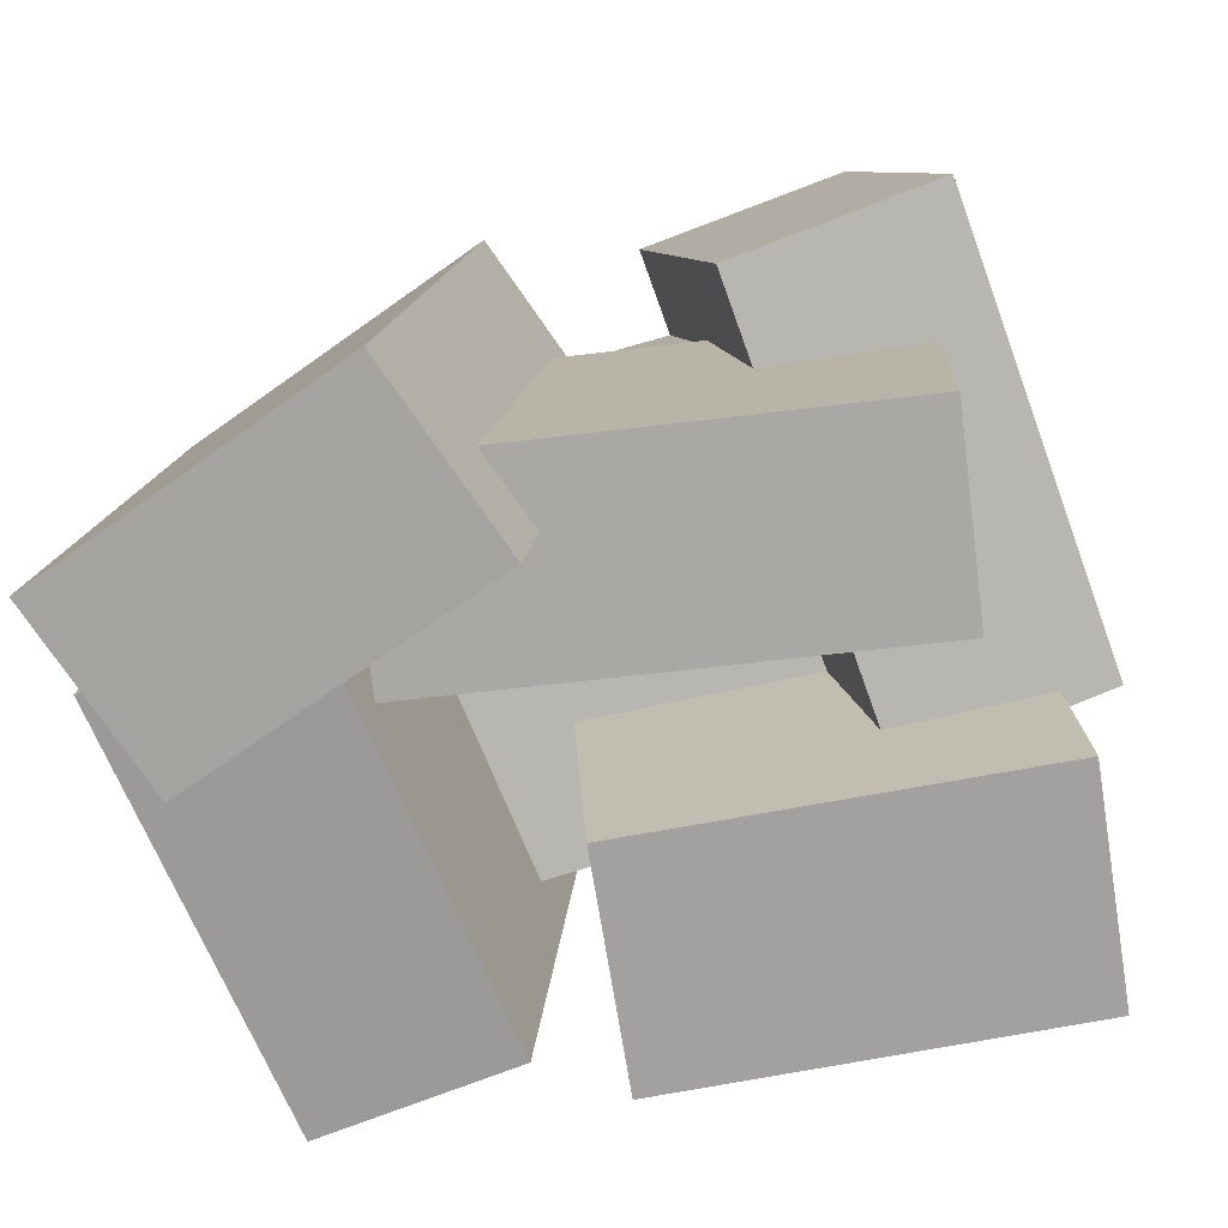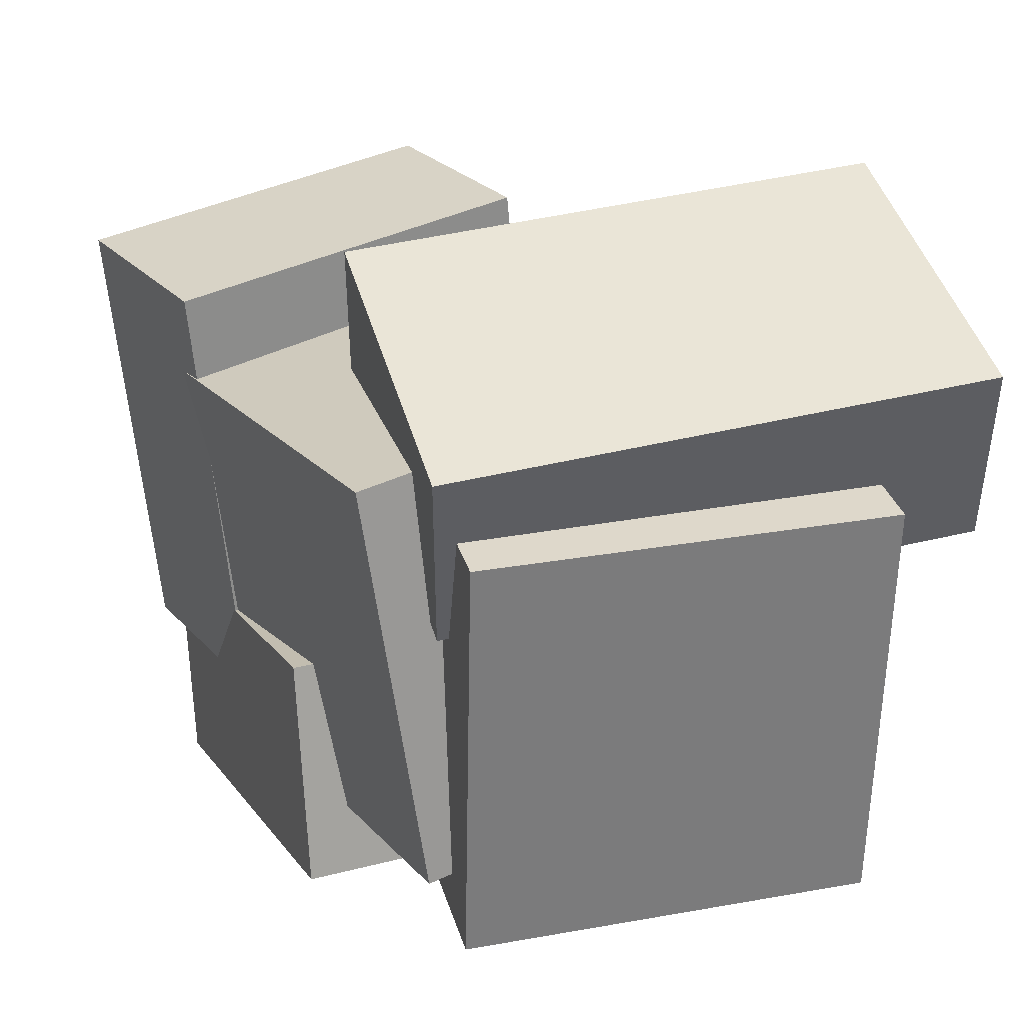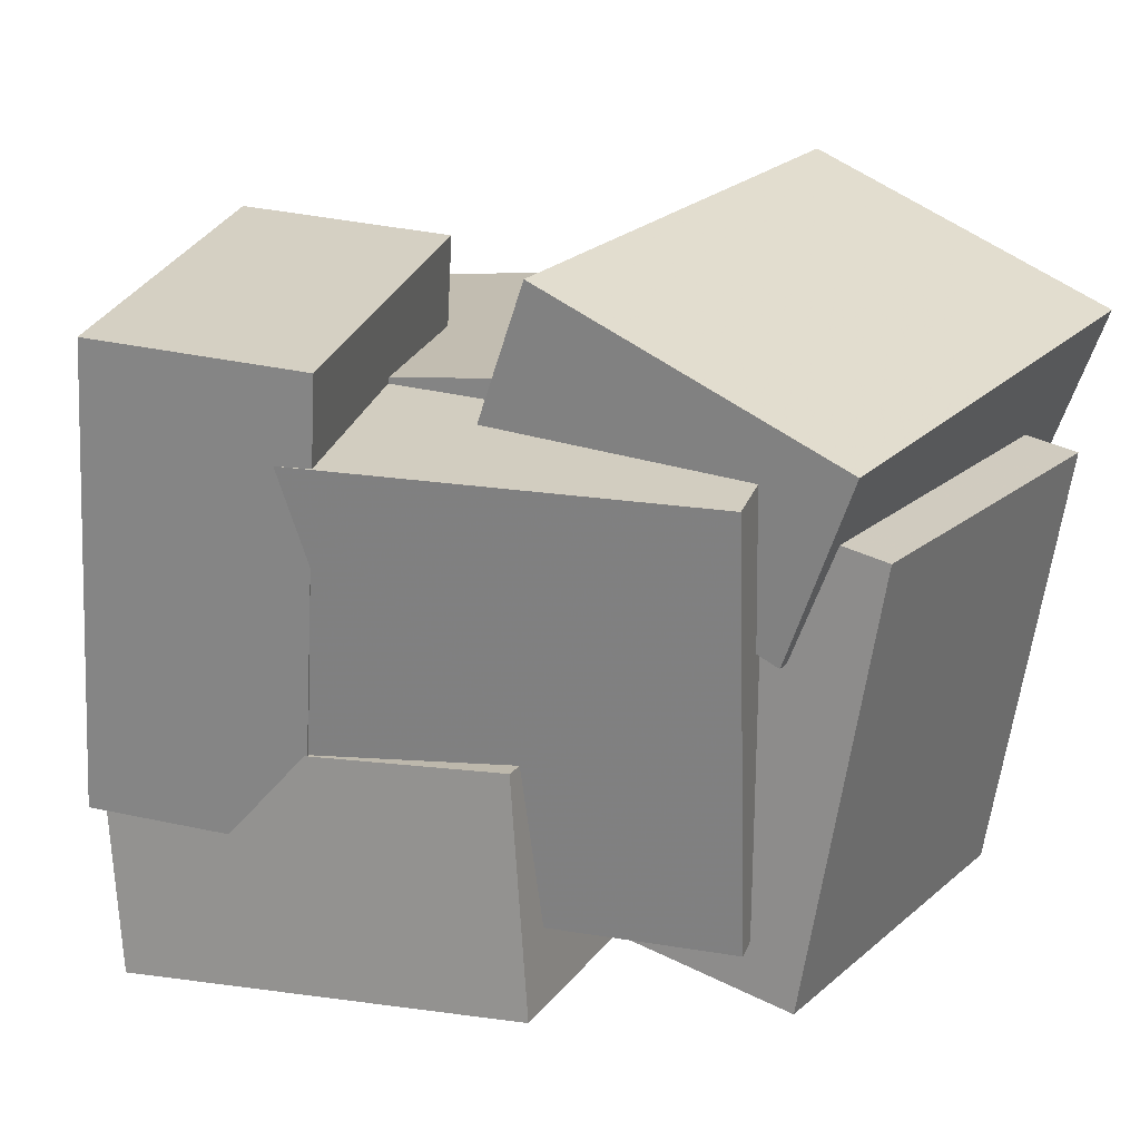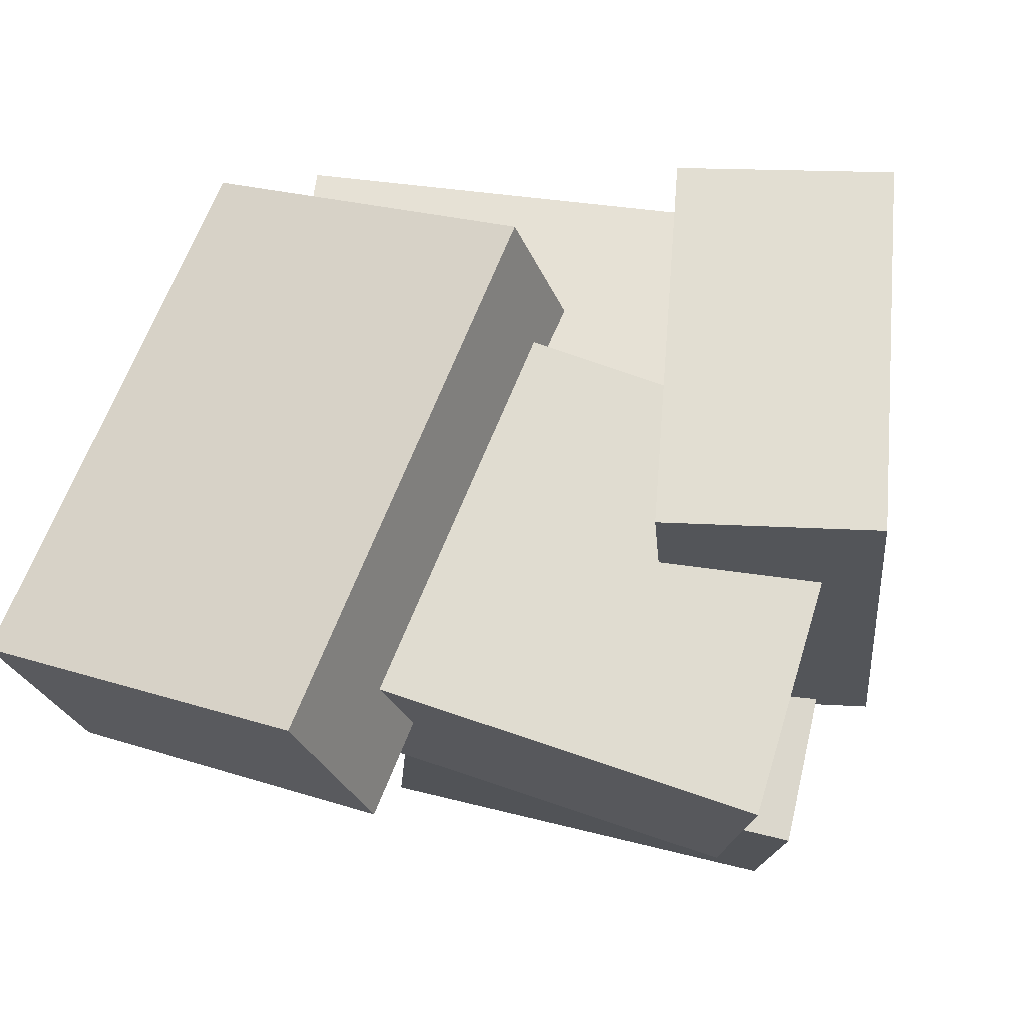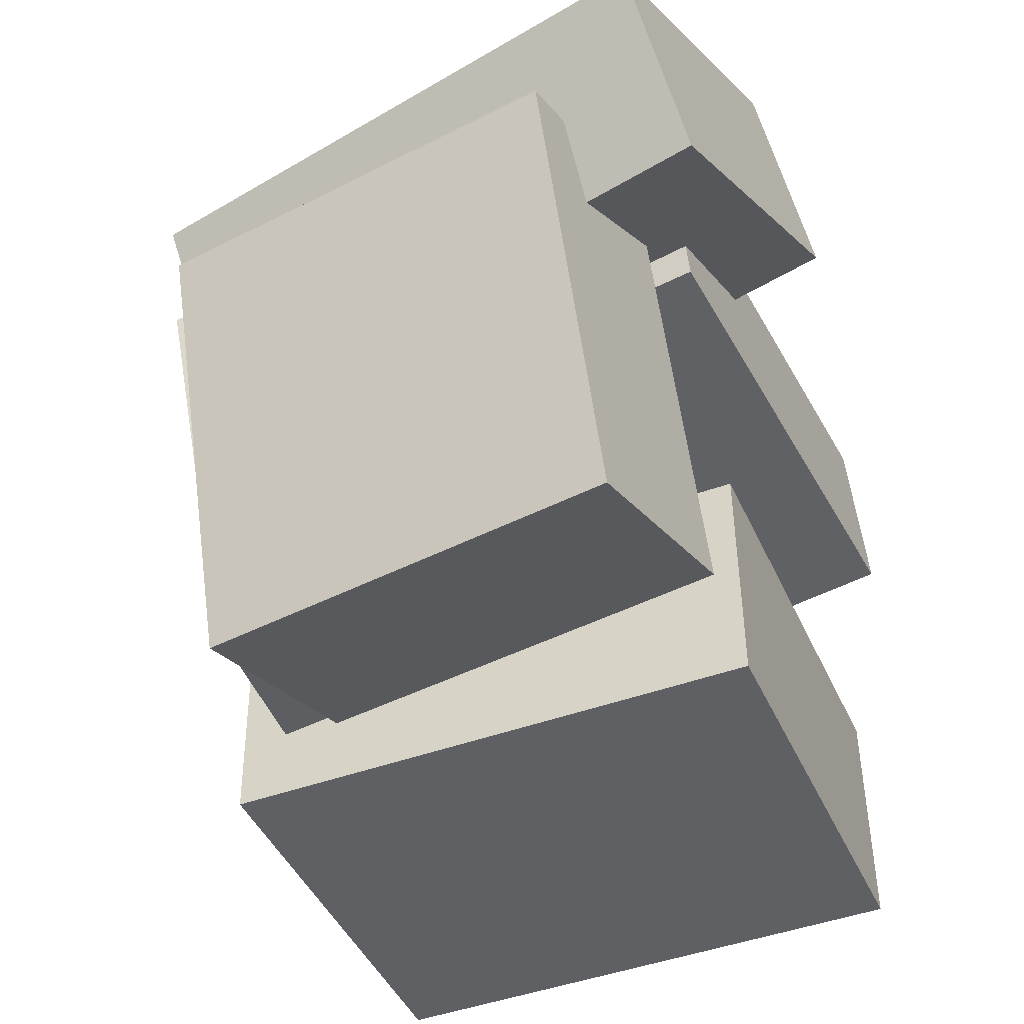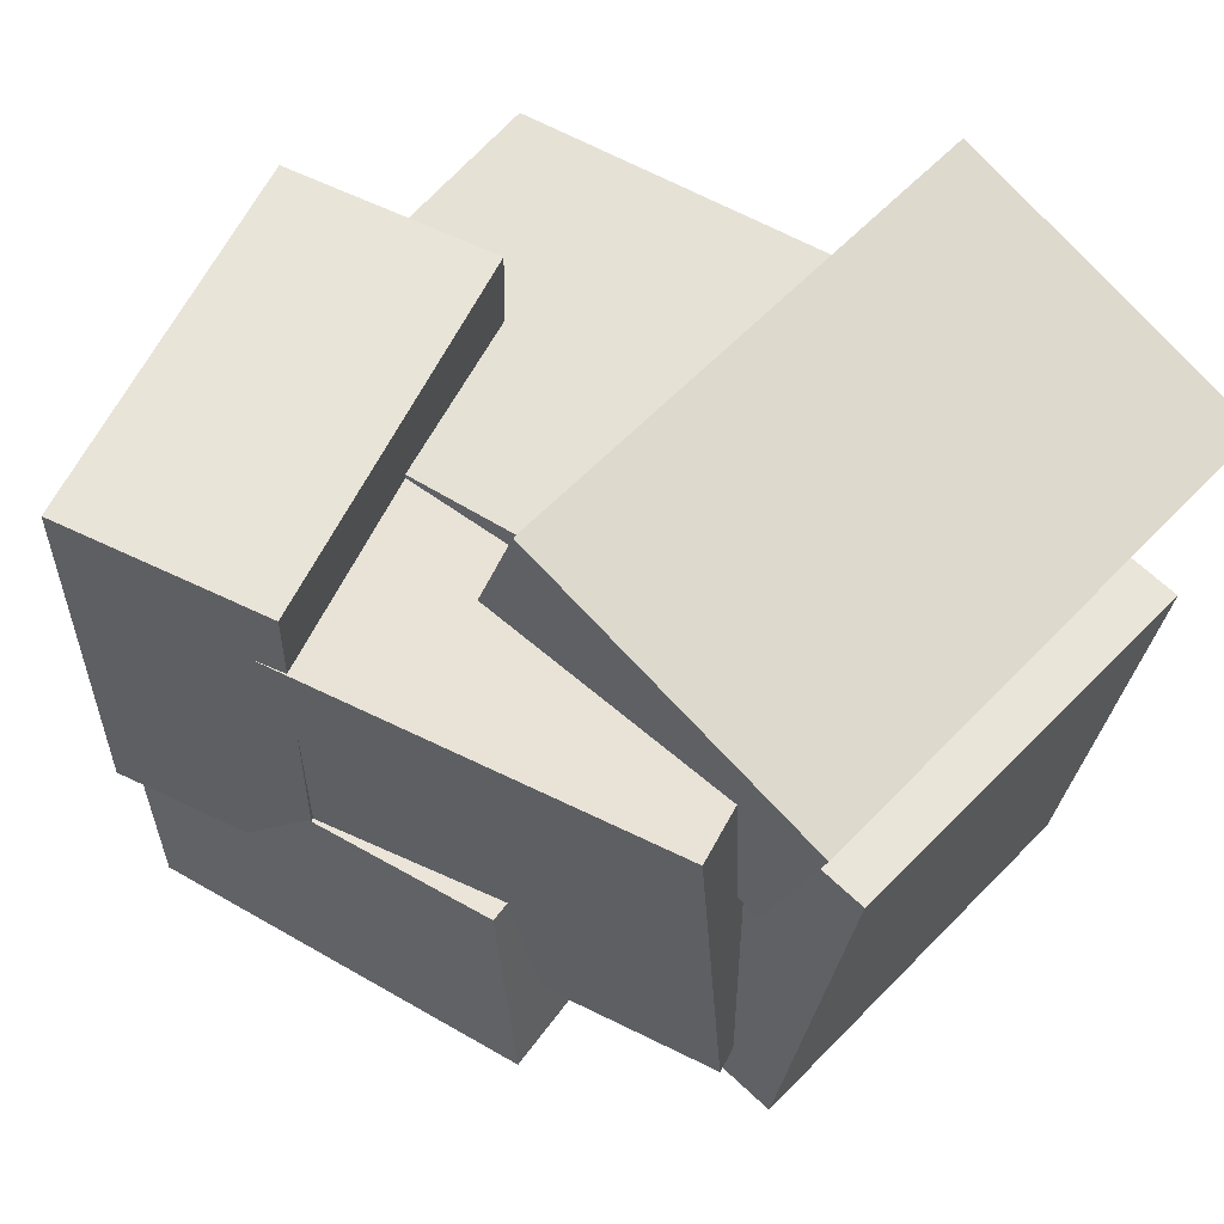
<metadata>
{"format":"obj","ext":"obj","renderer":"f3d","projection":"perspective","resolution":1024,"background":"white","views":[{"elev":-69.4,"azim":12.4,"up":"+Y"},{"elev":19.6,"azim":-110.1,"up":"+Z"},{"elev":15.1,"azim":-153.3,"up":"+Z"},{"elev":75.0,"azim":16.1,"up":"+Z"},{"elev":-40.3,"azim":-63.9,"up":"+Z"},{"elev":50.1,"azim":-142.4,"up":"+Z"}]}
</metadata>
<code>
v 0.2309 -0.1968 -0.1235
v 0.1538 -0.1156 0.4493
v 0.136 0.2729 -0.2029
v 0.05896 0.3541 0.37
v 0.4908 -0.1398 -0.09666
v 0.4137 -0.05859 0.4762
v 0.3959 0.33 -0.176
v 0.3189 0.4111 0.3969
f 1.0 7.0 5.0
f 1.0 3.0 7.0
f 1.0 4.0 3.0
f 1.0 2.0 4.0
f 3.0 8.0 7.0
f 3.0 4.0 8.0
f 5.0 7.0 8.0
f 5.0 8.0 6.0
f 1.0 5.0 6.0
f 1.0 6.0 2.0
f 2.0 6.0 8.0
f 2.0 8.0 4.0
v -0.4986 0.2093 0.2855
v -0.1043 0.1892 0.4578
v -0.4016 0.174 0.0596
v -0.007379 0.1539 0.2319
v -0.5658 -0.4604 0.3613
v -0.1716 -0.4805 0.5336
v -0.4689 -0.4957 0.1354
v -0.07462 -0.5158 0.3077
f 9.0 15.0 13.0
f 9.0 11.0 15.0
f 9.0 12.0 11.0
f 9.0 10.0 12.0
f 11.0 16.0 15.0
f 11.0 12.0 16.0
f 13.0 15.0 16.0
f 13.0 16.0 14.0
f 9.0 13.0 14.0
f 9.0 14.0 10.0
f 10.0 14.0 16.0
f 10.0 16.0 12.0
v -0.5669 -0.342 0.2085
v -0.3113 -0.3616 0.2611
v -0.5235 0.1745 0.1897
v -0.2679 0.1549 0.2424
v -0.4586 -0.3706 -0.3278
v -0.203 -0.3901 -0.2751
v -0.4153 0.1459 -0.3465
v -0.1597 0.1264 -0.2939
f 17.0 23.0 21.0
f 17.0 19.0 23.0
f 17.0 20.0 19.0
f 17.0 18.0 20.0
f 19.0 24.0 23.0
f 19.0 20.0 24.0
f 21.0 23.0 24.0
f 21.0 24.0 22.0
f 17.0 21.0 22.0
f 17.0 22.0 18.0
f 18.0 22.0 24.0
f 18.0 24.0 20.0
v -0.09222 -0.3791 -0.04711
v 0.4336 -0.3498 -0.07709
v -0.1299 0.2765 -0.06887
v 0.3959 0.3058 -0.09885
v -0.1084 -0.3898 -0.3416
v 0.4174 -0.3605 -0.3716
v -0.1461 0.2658 -0.3634
v 0.3797 0.2951 -0.3934
f 25.0 31.0 29.0
f 25.0 27.0 31.0
f 25.0 28.0 27.0
f 25.0 26.0 28.0
f 27.0 32.0 31.0
f 27.0 28.0 32.0
f 29.0 31.0 32.0
f 29.0 32.0 30.0
f 25.0 29.0 30.0
f 25.0 30.0 26.0
f 26.0 30.0 32.0
f 26.0 32.0 28.0
v 0.3467 0.05816 0.04931
v 0.3382 -0.4242 0.105
v -0.2515 0.07497 0.1033
v -0.26 -0.4074 0.1591
v 0.3694 0.08578 0.2918
v 0.3609 -0.3966 0.3475
v -0.2288 0.1026 0.3458
v -0.2374 -0.3798 0.4015
f 33.0 39.0 37.0
f 33.0 35.0 39.0
f 33.0 36.0 35.0
f 33.0 34.0 36.0
f 35.0 40.0 39.0
f 35.0 36.0 40.0
f 37.0 39.0 40.0
f 37.0 40.0 38.0
f 33.0 37.0 38.0
f 33.0 38.0 34.0
f 34.0 38.0 40.0
f 34.0 40.0 36.0
v -0.3249 -0.08591 -0.2289
v -0.3519 0.004618 0.2979
v -0.3657 0.1755 -0.2759
v -0.3927 0.266 0.2509
v 0.2042 -0.001052 -0.2163
v 0.1772 0.08948 0.3105
v 0.1634 0.2603 -0.2634
v 0.1364 0.3509 0.2634
f 41.0 47.0 45.0
f 41.0 43.0 47.0
f 41.0 44.0 43.0
f 41.0 42.0 44.0
f 43.0 48.0 47.0
f 43.0 44.0 48.0
f 45.0 47.0 48.0
f 45.0 48.0 46.0
f 41.0 45.0 46.0
f 41.0 46.0 42.0
f 42.0 46.0 48.0
f 42.0 48.0 44.0

</code>
